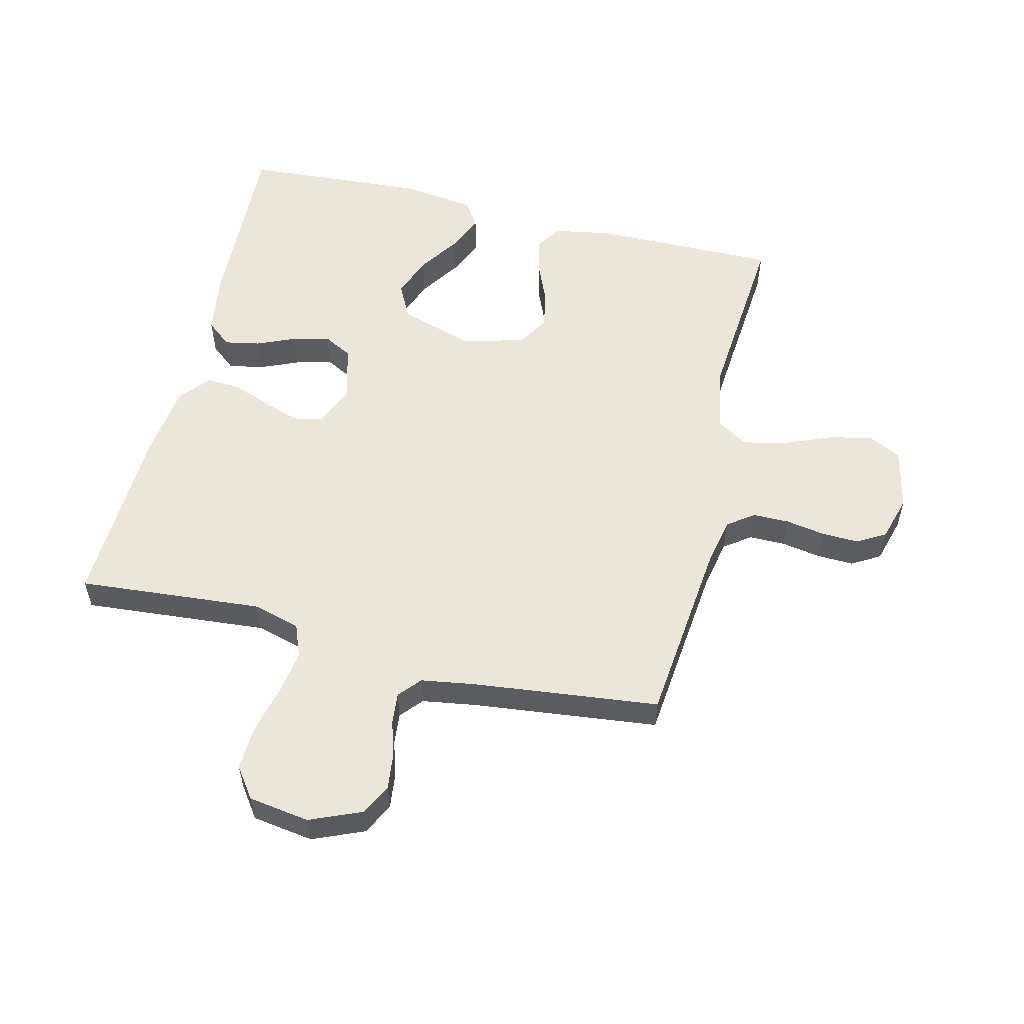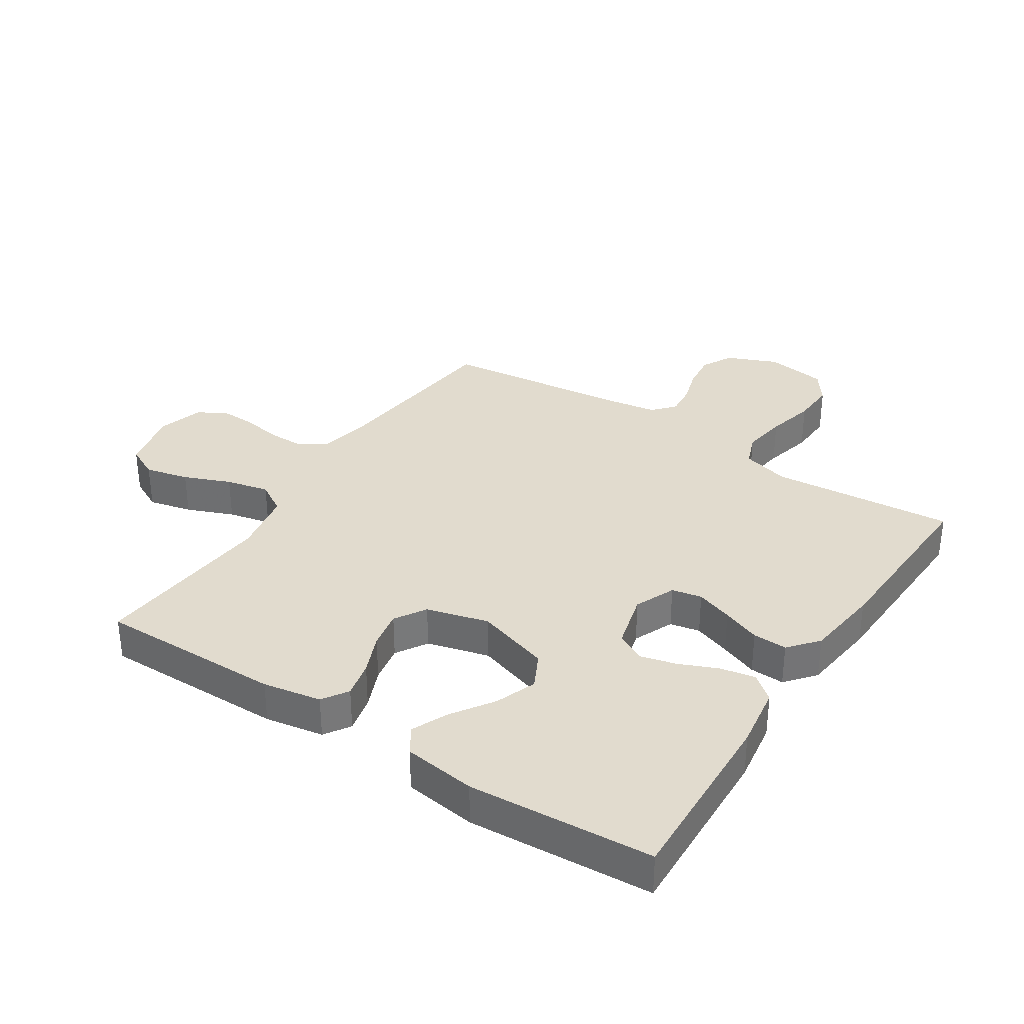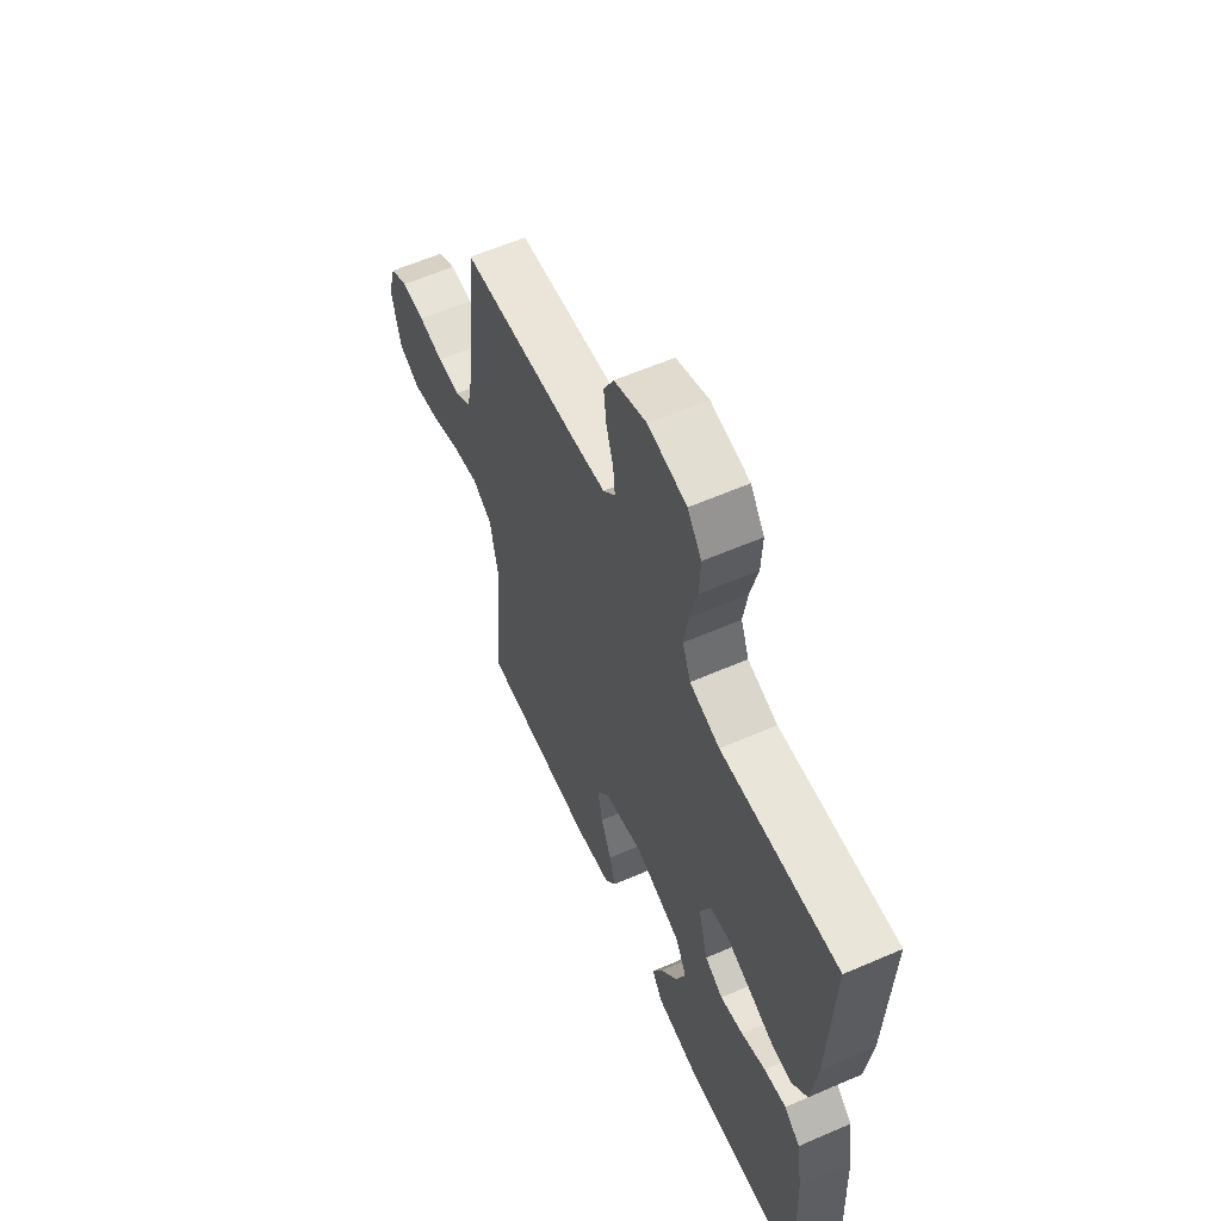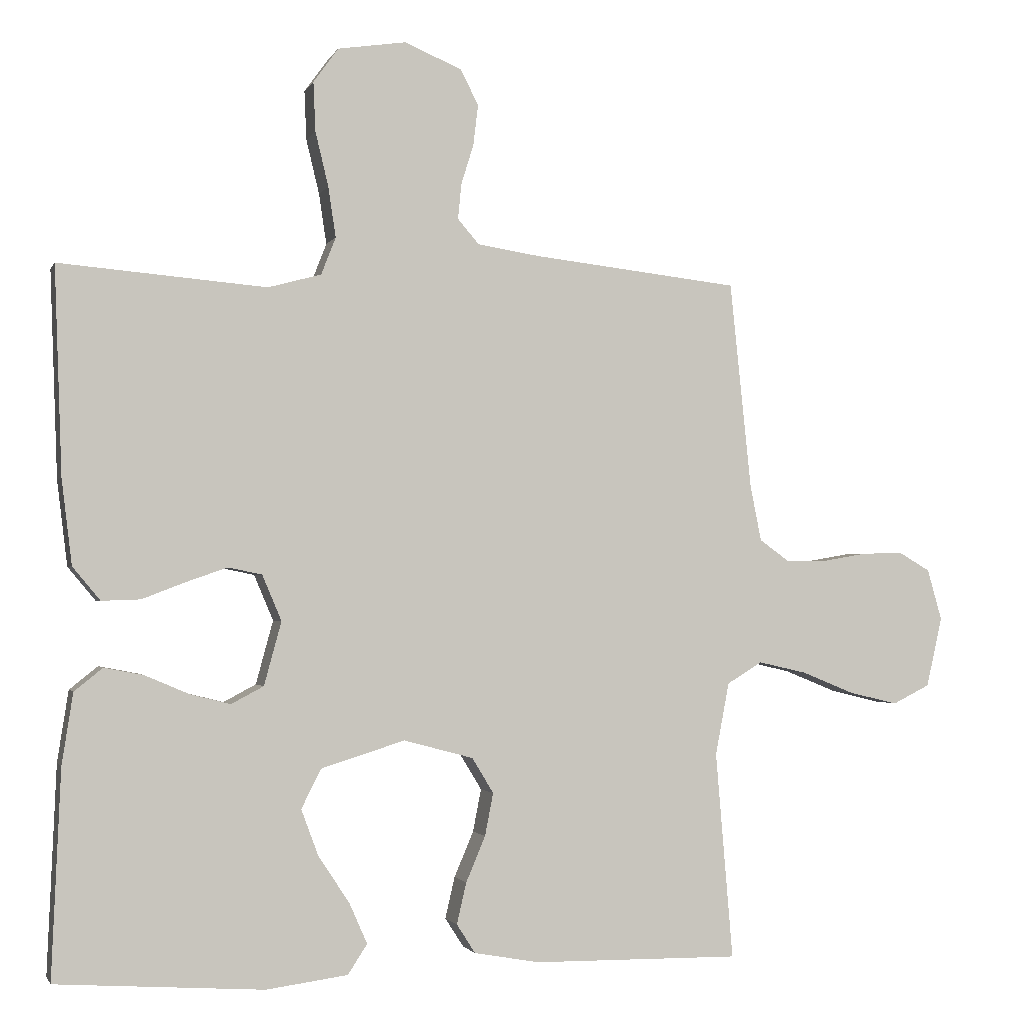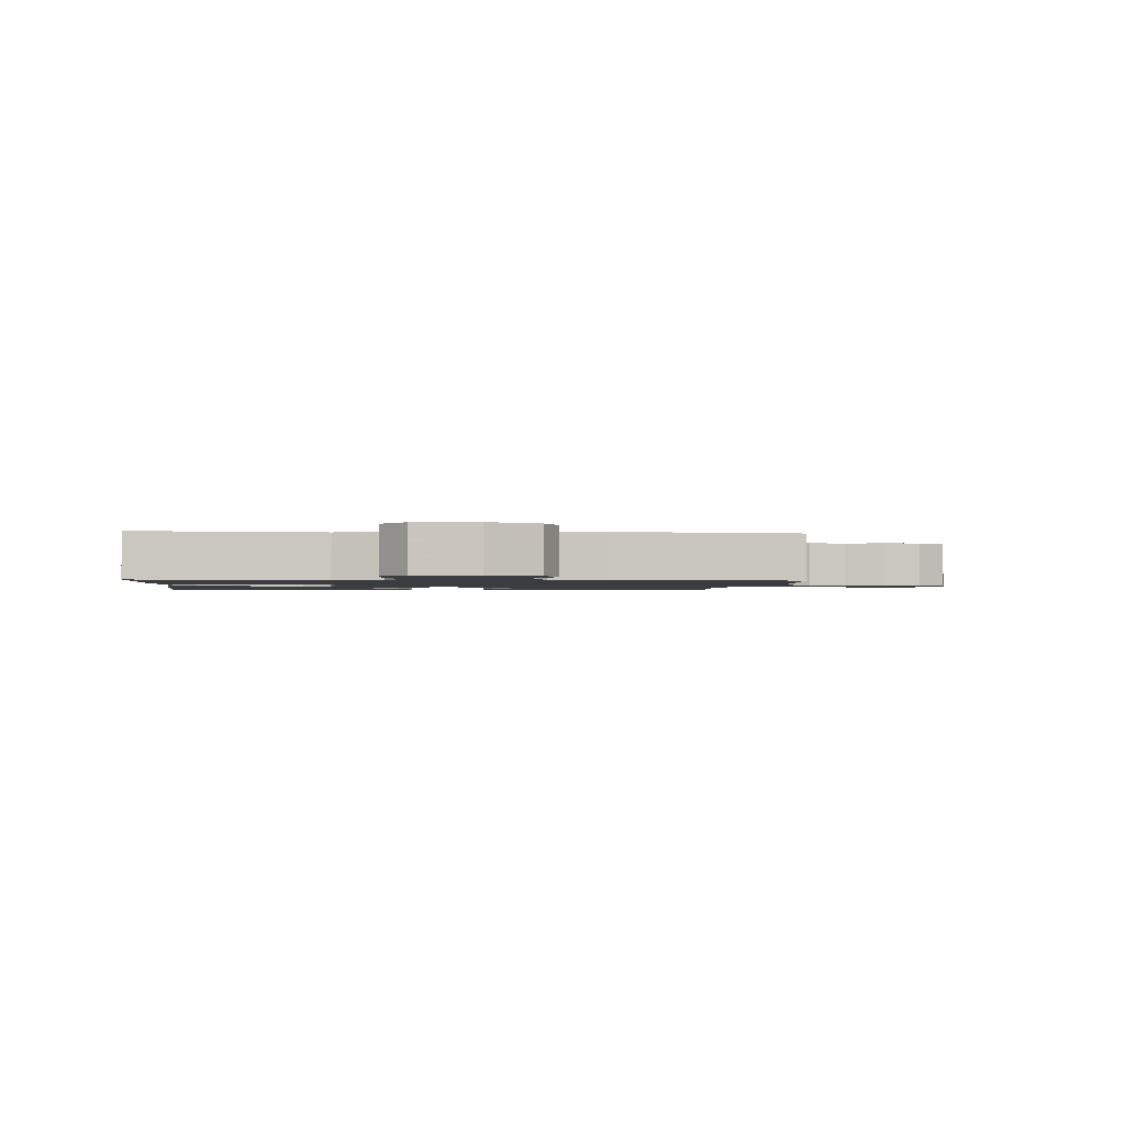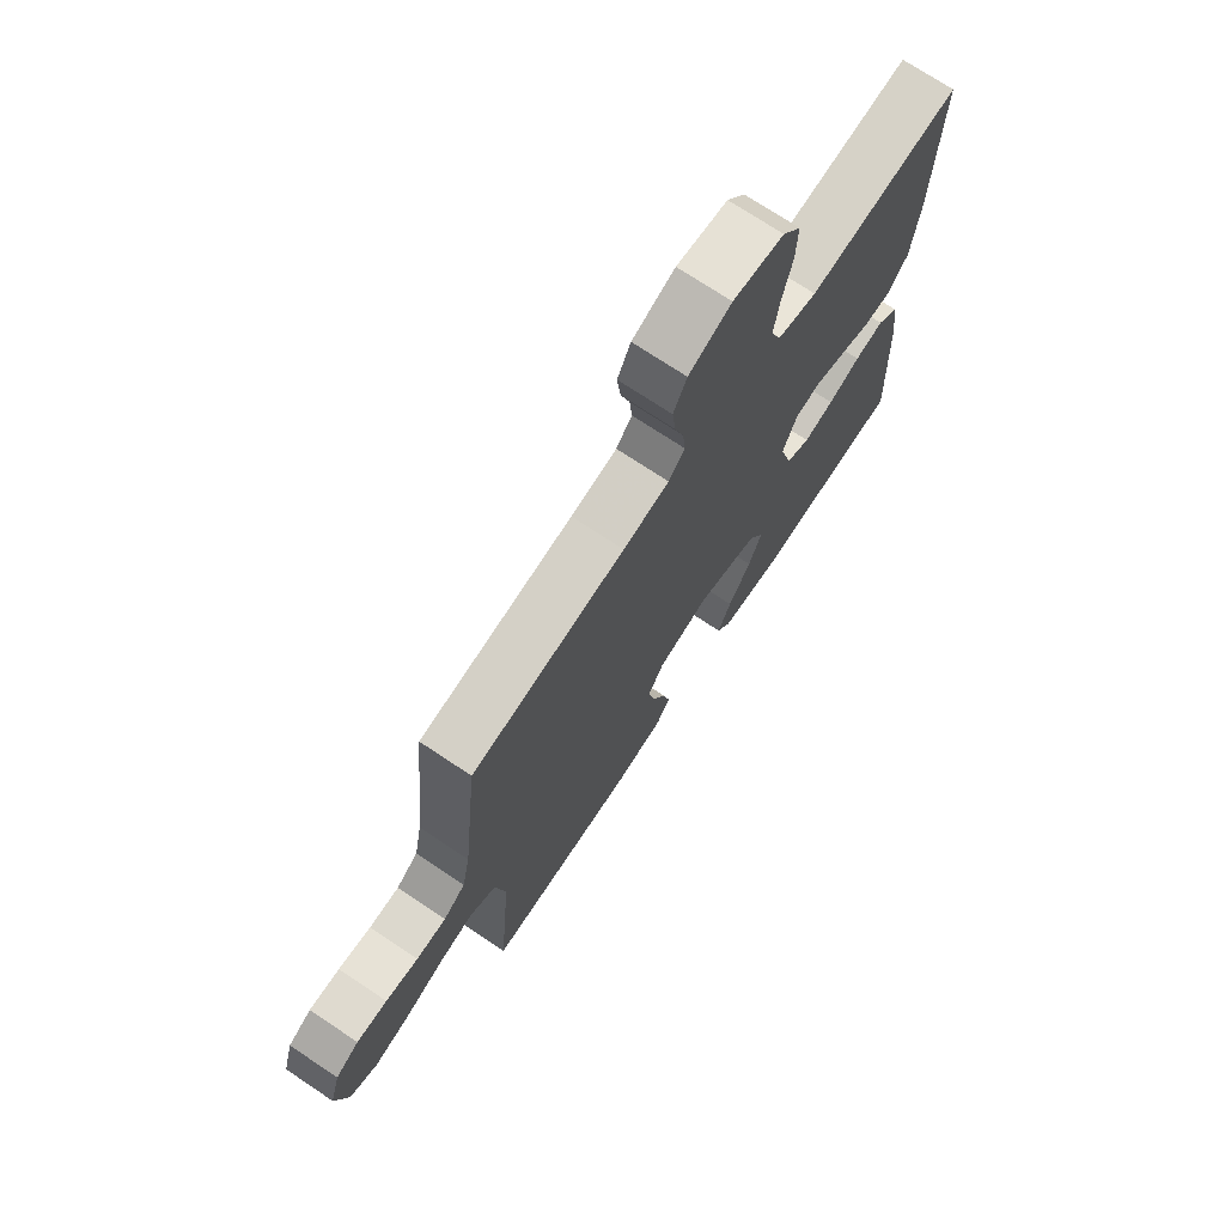
<metadata>
{"format":"obj","ext":"obj","renderer":"f3d","projection":"perspective","resolution":1024,"background":"white","views":[{"elev":55.4,"azim":13.7,"up":"+Y"},{"elev":33.8,"azim":-146.8,"up":"+Y"},{"elev":60.3,"azim":-113.9,"up":"+Z"},{"elev":-1.8,"azim":-15.3,"up":"+Z"},{"elev":-1.5,"azim":-5.5,"up":"+Y"},{"elev":72.6,"azim":123.7,"up":"+Z"}]}
</metadata>
<code>
v 0.5 0.07 0.5
v 0.531 0.07 0.2
v 0.547 0.07 0.119
v 0.59 0.07 0.088
v 0.649 0.07 0.088
v 0.713 0.07 0.099
v 0.773 0.07 0.101
v 0.819 0.07 0.074
v 0.84 0.07 0
v 0.817 0.07 -0.101
v 0.763 0.07 -0.128
v 0.692 0.07 -0.111
v 0.616 0.07 -0.08
v 0.546 0.07 -0.064
v 0.495 0.07 -0.095
v 0.475 0.07 -0.2
v 0.5 0.07 -0.5
v 0.2 0.07 -0.497
v 0.105 0.07 -0.48
v 0.078 0.07 -0.438
v 0.092 0.07 -0.378
v 0.12 0.07 -0.312
v 0.132 0.07 -0.25
v 0.101 0.07 -0.199
v 0 0.07 -0.172
v -0.121 0.07 -0.21
v -0.15 0.07 -0.267
v -0.125 0.07 -0.334
v -0.08 0.07 -0.402
v -0.054 0.07 -0.461
v -0.082 0.07 -0.504
v -0.2 0.07 -0.52
v -0.5 0.07 -0.5
v -0.487 0.07 -0.2
v -0.471 0.07 -0.097
v -0.43 0.07 -0.064
v -0.373 0.07 -0.075
v -0.31 0.07 -0.102
v -0.251 0.07 -0.117
v -0.204 0.07 -0.092
v -0.179 0.07 0
v -0.207 0.07 0.066
v -0.256 0.07 0.076
v -0.316 0.07 0.055
v -0.378 0.07 0.031
v -0.434 0.07 0.029
v -0.474 0.07 0.077
v -0.489 0.07 0.2
v -0.5 0.07 0.5
v -0.2 0.07 0.475
v -0.123 0.07 0.496
v -0.102 0.07 0.55
v -0.113 0.07 0.623
v -0.132 0.07 0.702
v -0.135 0.07 0.773
v -0.099 0.07 0.823
v 0 0.07 0.838
v 0.083 0.07 0.803
v 0.109 0.07 0.752
v 0.102 0.07 0.693
v 0.084 0.07 0.635
v 0.079 0.07 0.584
v 0.11 0.07 0.548
v 0.2 0.07 0.534
v 0.5 0 0.5
v 0.531 0 0.2
v 0.547 0 0.119
v 0.59 0 0.088
v 0.649 0 0.088
v 0.713 0 0.099
v 0.773 0 0.101
v 0.819 0 0.074
v 0.84 0 0
v 0.817 0 -0.101
v 0.763 0 -0.128
v 0.692 0 -0.111
v 0.616 0 -0.08
v 0.546 0 -0.064
v 0.495 0 -0.095
v 0.475 0 -0.2
v 0.5 0 -0.5
v 0.2 0 -0.497
v 0.105 0 -0.48
v 0.078 0 -0.438
v 0.092 0 -0.378
v 0.12 0 -0.312
v 0.132 0 -0.25
v 0.101 0 -0.199
v 0 0 -0.172
v -0.121 0 -0.21
v -0.15 0 -0.267
v -0.125 0 -0.334
v -0.08 0 -0.402
v -0.054 0 -0.461
v -0.082 0 -0.504
v -0.2 0 -0.52
v -0.5 0 -0.5
v -0.487 0 -0.2
v -0.471 0 -0.097
v -0.43 0 -0.064
v -0.373 0 -0.075
v -0.31 0 -0.102
v -0.251 0 -0.117
v -0.204 0 -0.092
v -0.179 0 0
v -0.207 0 0.066
v -0.256 0 0.076
v -0.316 0 0.055
v -0.378 0 0.031
v -0.434 0 0.029
v -0.474 0 0.077
v -0.489 0 0.2
v -0.5 0 0.5
v -0.2 0 0.475
v -0.123 0 0.496
v -0.102 0 0.55
v -0.113 0 0.623
v -0.132 0 0.702
v -0.135 0 0.773
v -0.099 0 0.823
v 0 0 0.838
v 0.083 0 0.803
v 0.109 0 0.752
v 0.102 0 0.693
v 0.084 0 0.635
v 0.079 0 0.584
v 0.11 0 0.548
v 0.2 0 0.534
f 59 60 61
f 58 59 61
f 57 58 61
f 56 57 61
f 55 56 61
f 54 55 61
f 53 54 61
f 52 53 61 62
f 51 52 62 63
f 48 49 50
f 47 48 50
f 46 47 50
f 45 46 50
f 44 45 50
f 51 63 64
f 50 51 64
f 44 50 64
f 43 44 64
f 36 37 38
f 35 36 38
f 34 35 38
f 33 34 38
f 32 33 38
f 31 32 38
f 30 31 38
f 29 30 38
f 28 29 38
f 27 28 38 39
f 26 27 39 40
f 20 21 22
f 19 20 22
f 18 19 22
f 17 18 22
f 16 17 22
f 15 16 22 23
f 14 15 23 24
f 11 12 13
f 10 11 13
f 9 10 13
f 8 9 13
f 7 8 13
f 6 7 13
f 5 6 13
f 4 5 13 14
f 14 24 25
f 4 14 25
f 3 4 25
f 64 1 2
f 43 64 2
f 42 43 2
f 26 40 41
f 25 26 41
f 25 41 42
f 3 25 42
f 2 3 42
f 125 124 123
f 125 123 122
f 125 122 121
f 125 121 120
f 125 120 119
f 125 119 118
f 125 118 117
f 126 125 117 116
f 127 126 116 115
f 114 113 112
f 114 112 111
f 114 111 110
f 114 110 109
f 114 109 108
f 128 127 115
f 128 115 114
f 128 114 108
f 128 108 107
f 102 101 100
f 102 100 99
f 102 99 98
f 102 98 97
f 102 97 96
f 102 96 95
f 102 95 94
f 102 94 93
f 102 93 92
f 103 102 92 91
f 104 103 91 90
f 86 85 84
f 86 84 83
f 86 83 82
f 86 82 81
f 86 81 80
f 87 86 80 79
f 88 87 79 78
f 77 76 75
f 77 75 74
f 77 74 73
f 77 73 72
f 77 72 71
f 77 71 70
f 77 70 69
f 78 77 69 68
f 89 88 78
f 89 78 68
f 89 68 67
f 66 65 128
f 66 128 107
f 66 107 106
f 105 104 90
f 105 90 89
f 106 105 89
f 106 89 67
f 106 67 66
f 1 65 66 2
f 2 66 67 3
f 3 67 68 4
f 4 68 69 5
f 5 69 70 6
f 6 70 71 7
f 7 71 72 8
f 8 72 73 9
f 9 73 74 10
f 10 74 75 11
f 11 75 76 12
f 12 76 77 13
f 13 77 78 14
f 14 78 79 15
f 15 79 80 16
f 16 80 81 17
f 17 81 82 18
f 18 82 83 19
f 19 83 84 20
f 20 84 85 21
f 21 85 86 22
f 22 86 87 23
f 23 87 88 24
f 24 88 89 25
f 25 89 90 26
f 26 90 91 27
f 27 91 92 28
f 28 92 93 29
f 29 93 94 30
f 30 94 95 31
f 31 95 96 32
f 32 96 97 33
f 33 97 98 34
f 34 98 99 35
f 35 99 100 36
f 36 100 101 37
f 37 101 102 38
f 38 102 103 39
f 39 103 104 40
f 40 104 105 41
f 41 105 106 42
f 42 106 107 43
f 43 107 108 44
f 44 108 109 45
f 45 109 110 46
f 46 110 111 47
f 47 111 112 48
f 48 112 113 49
f 49 113 114 50
f 50 114 115 51
f 51 115 116 52
f 52 116 117 53
f 53 117 118 54
f 54 118 119 55
f 55 119 120 56
f 56 120 121 57
f 57 121 122 58
f 58 122 123 59
f 59 123 124 60
f 60 124 125 61
f 61 125 126 62
f 62 126 127 63
f 63 127 128 64
f 64 128 65 1

</code>
